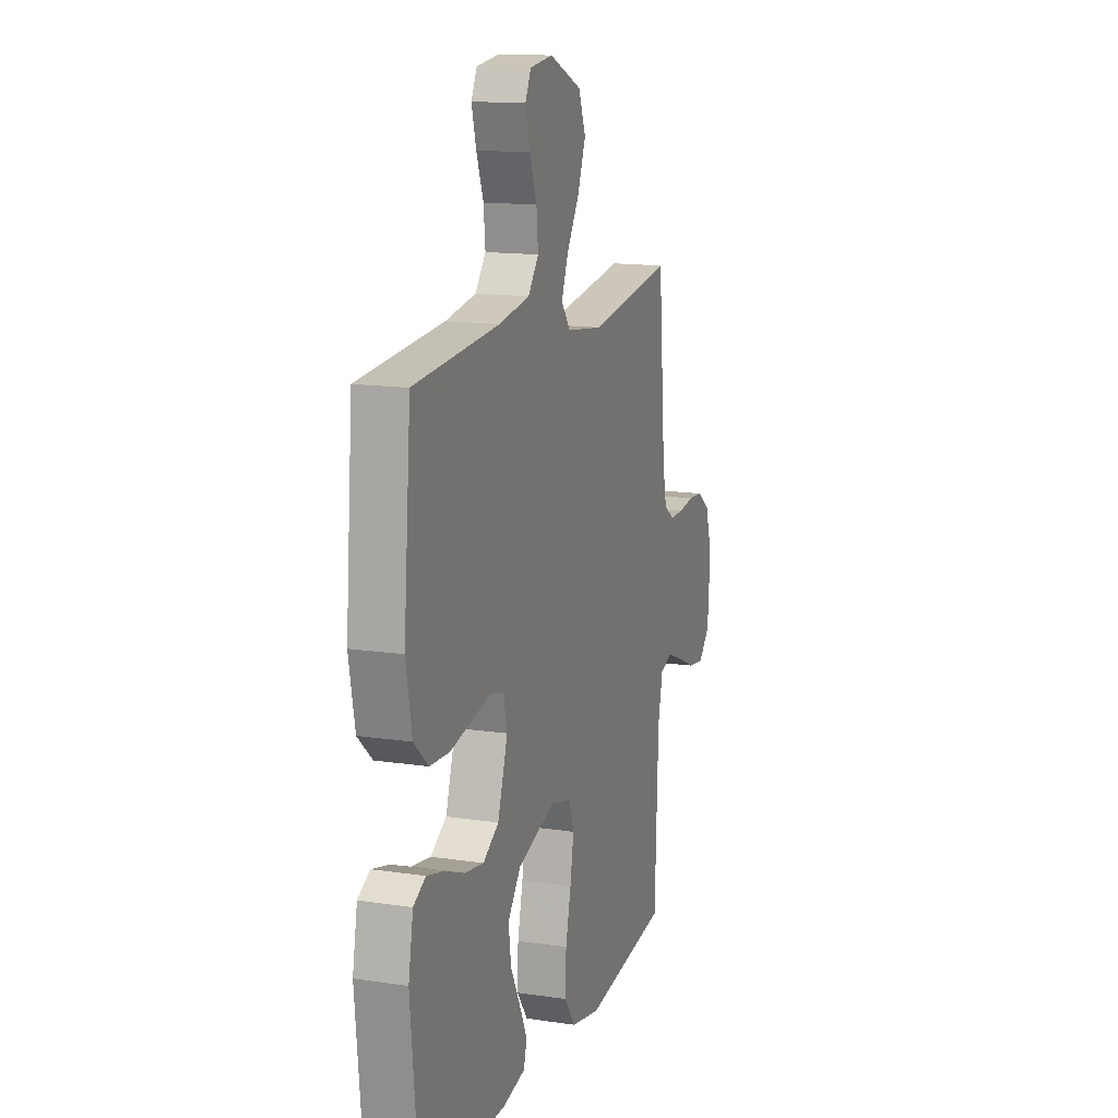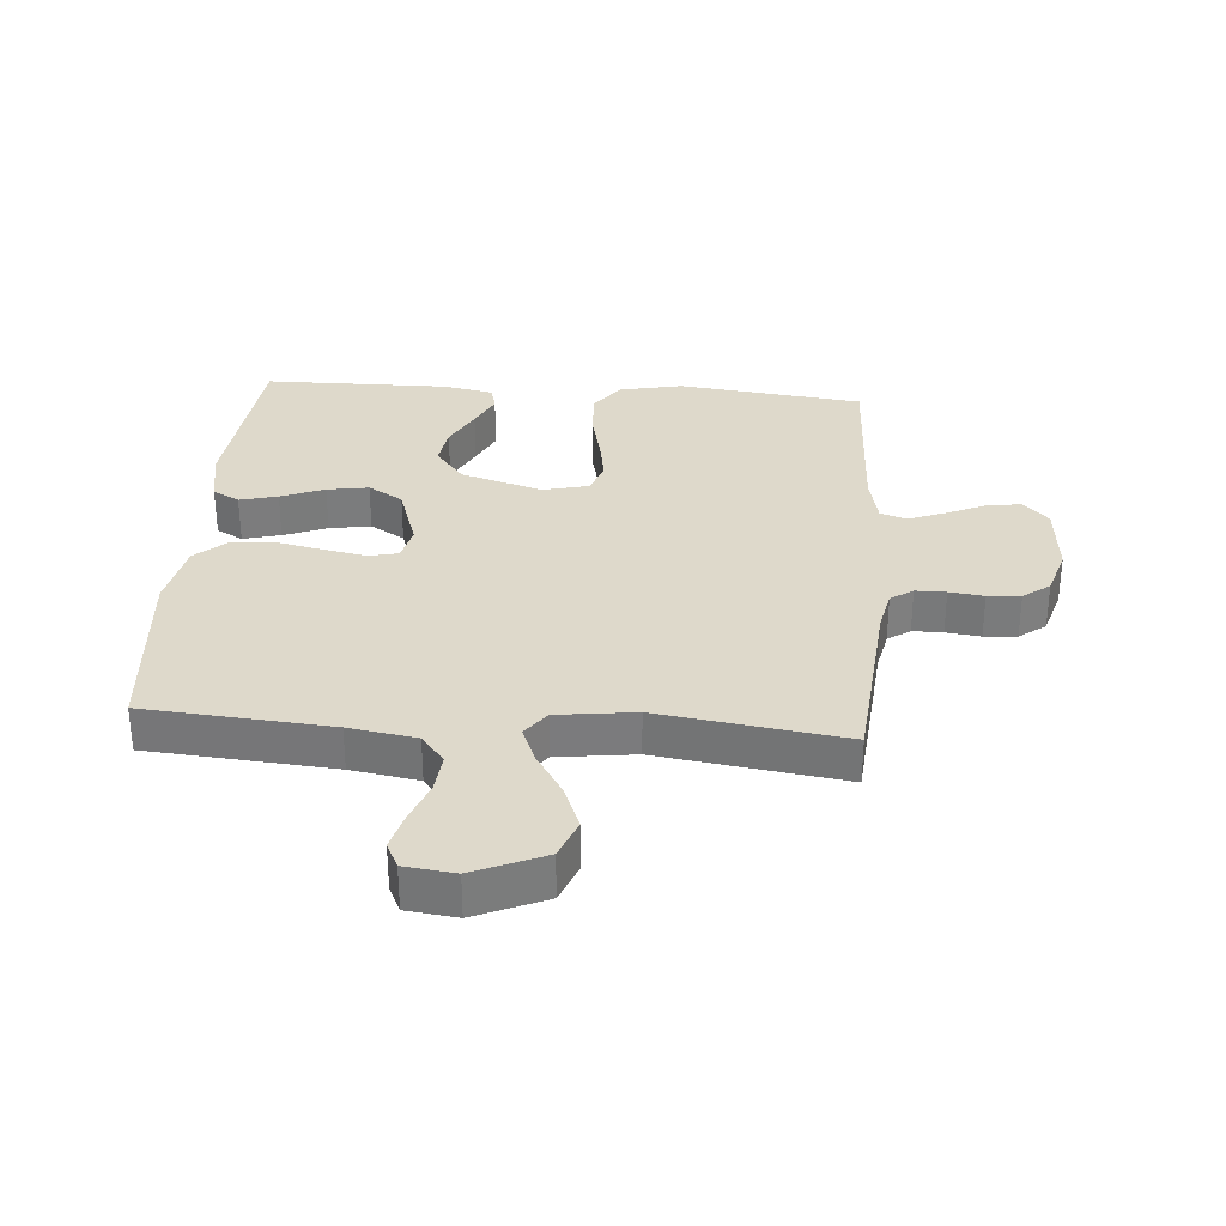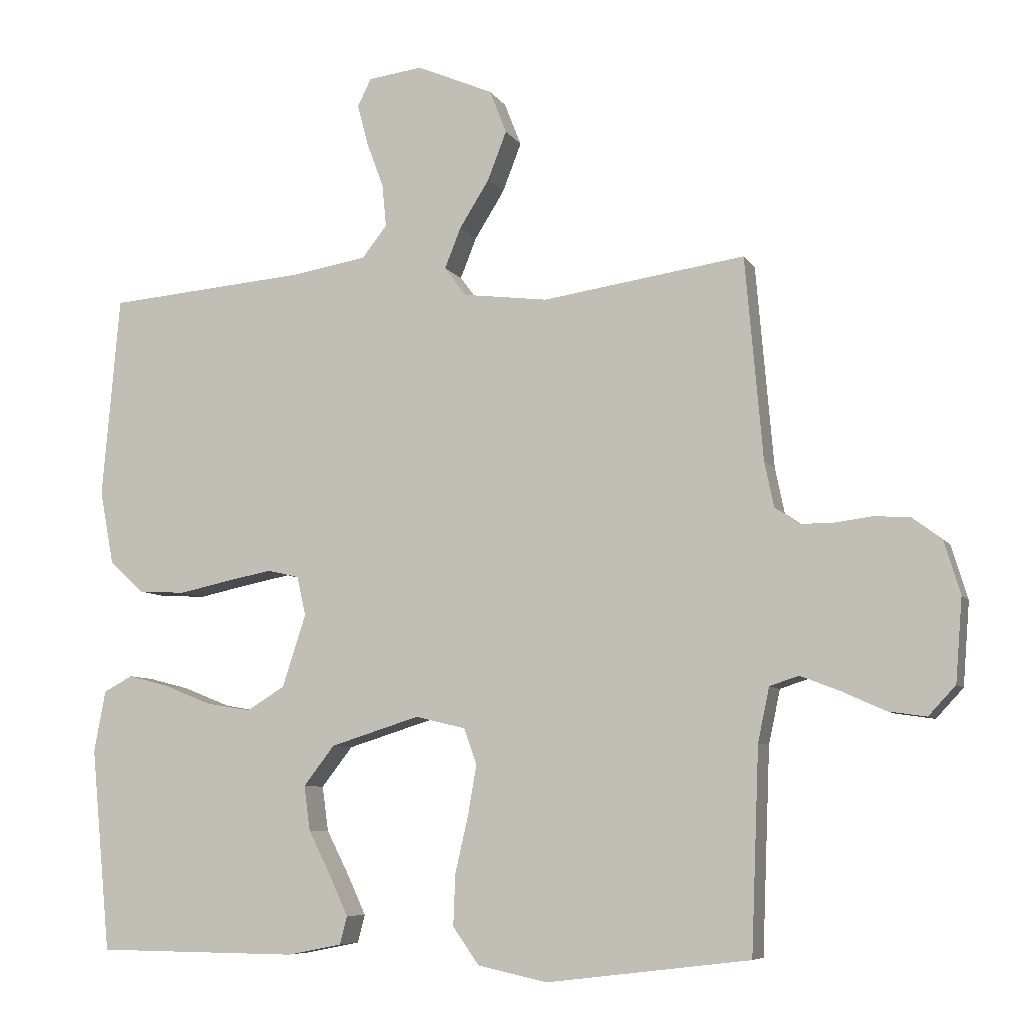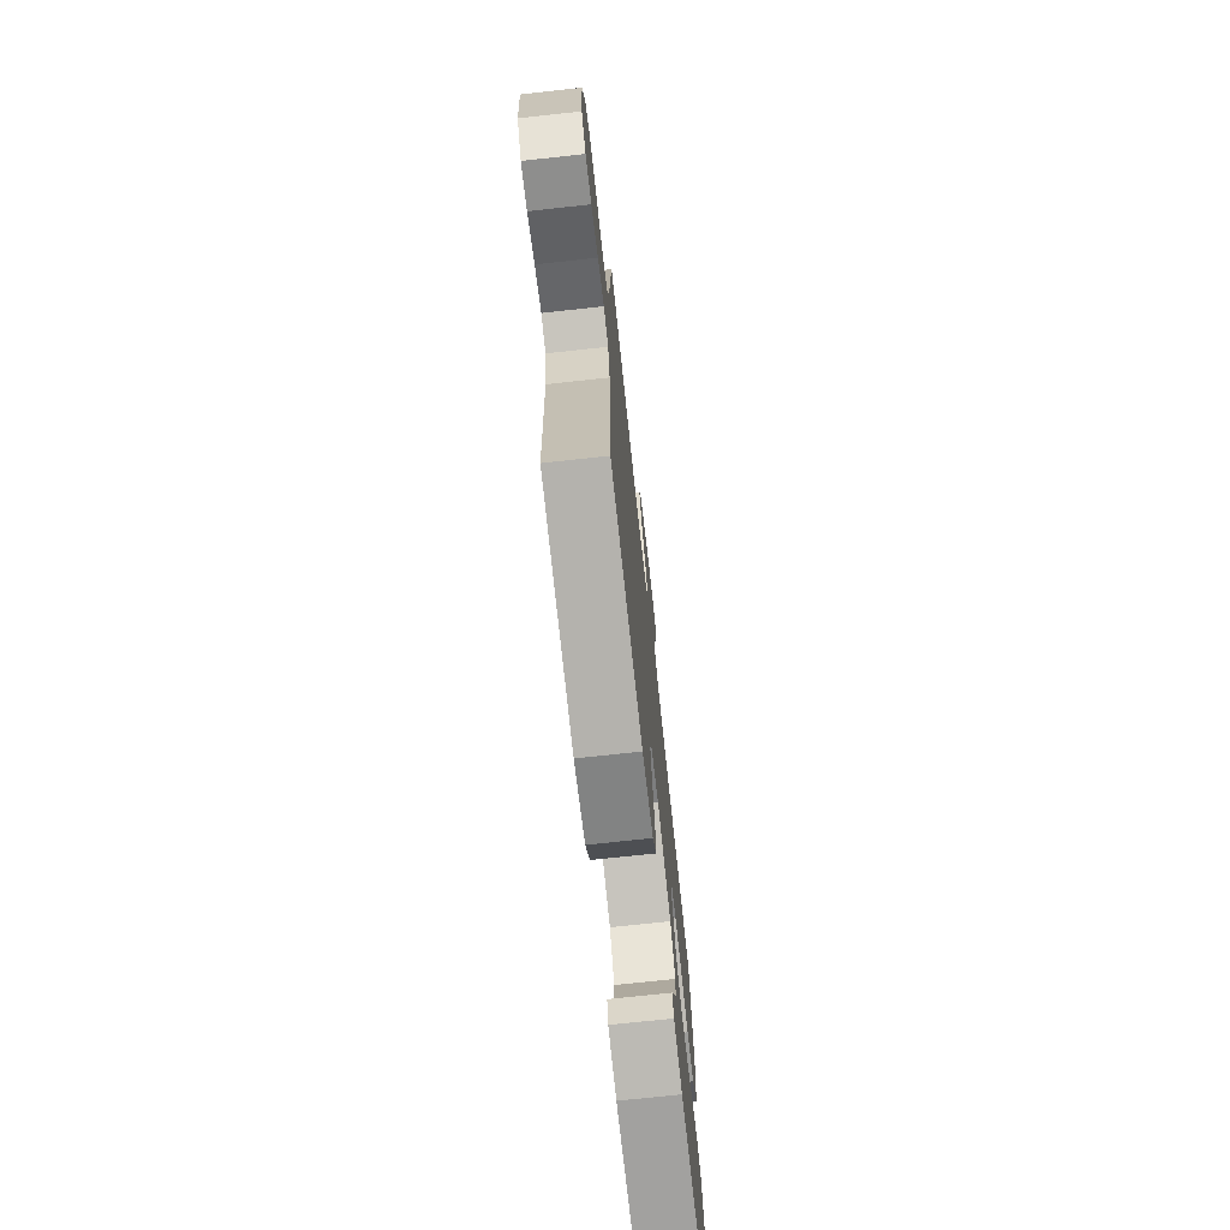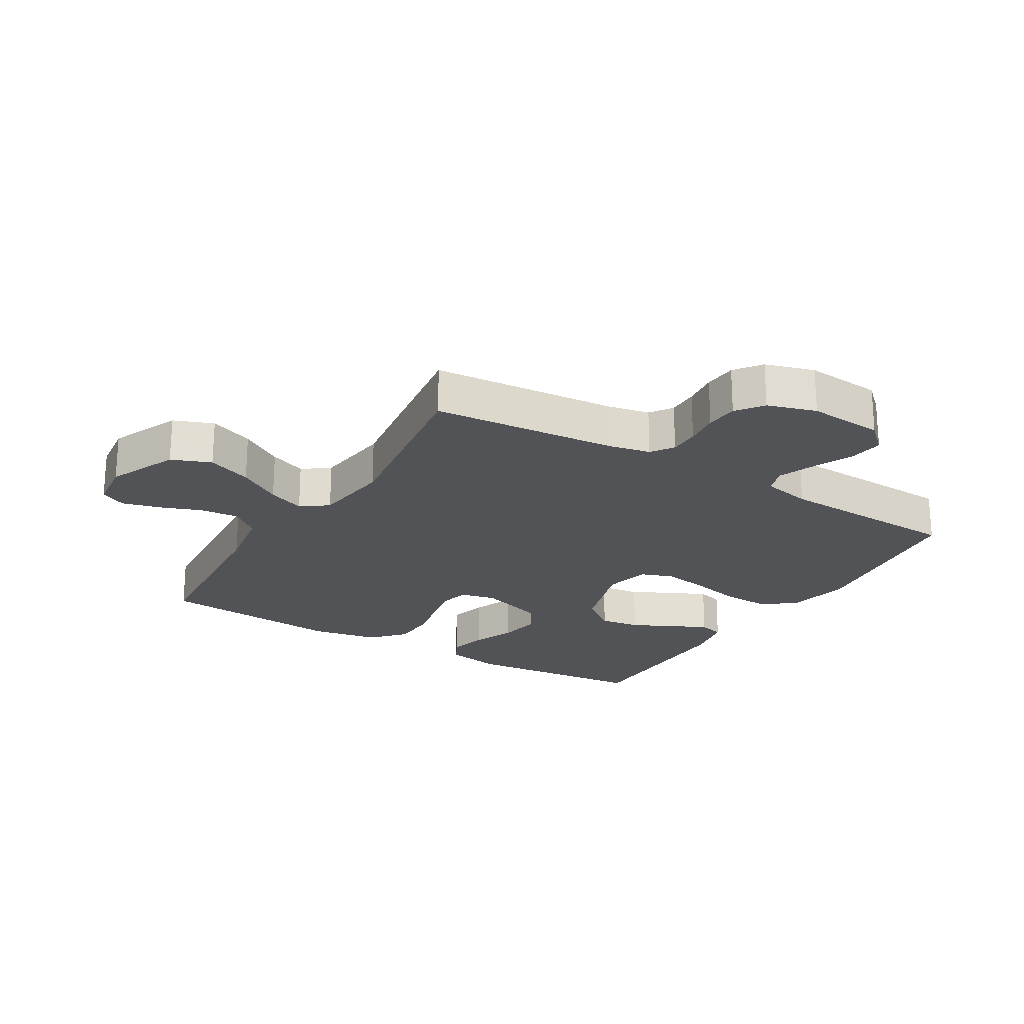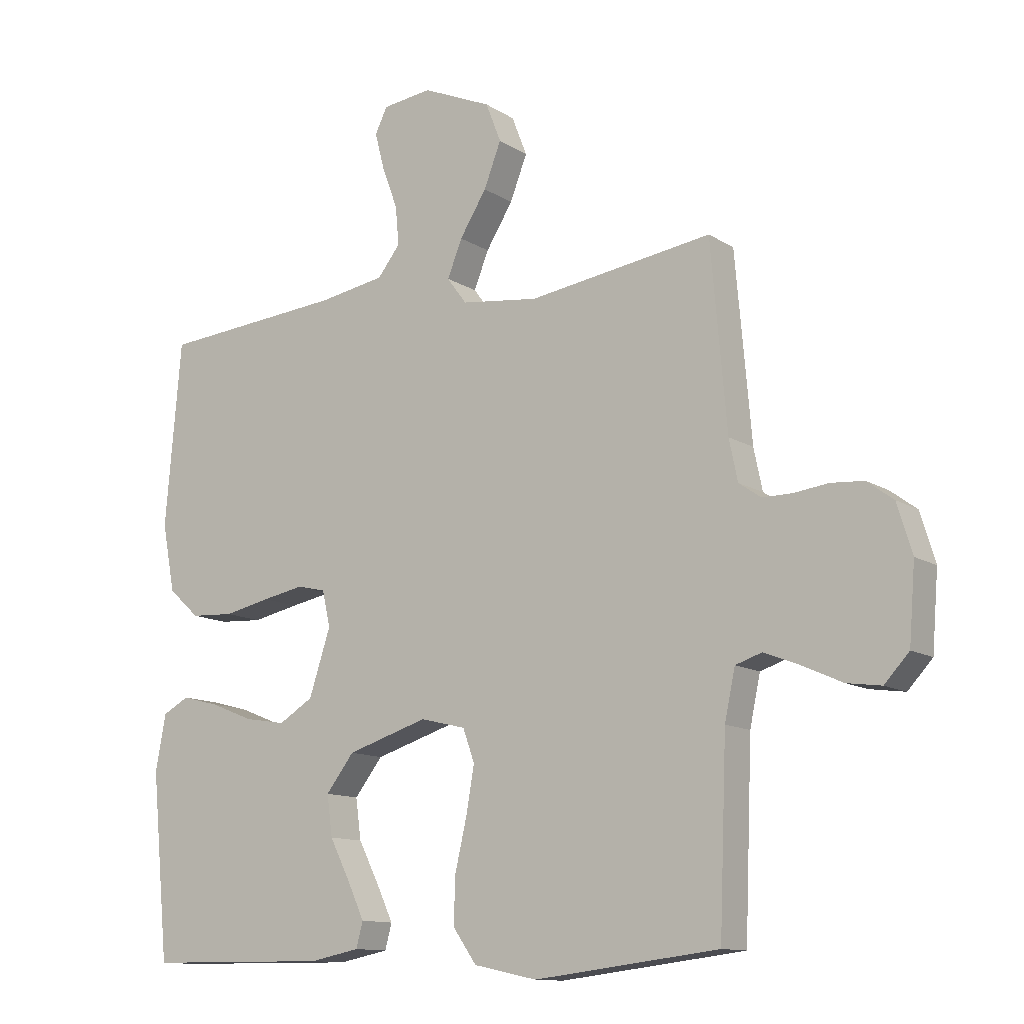
<metadata>
{"format":"obj","ext":"obj","renderer":"f3d","projection":"perspective","resolution":1024,"background":"white","views":[{"elev":14.3,"azim":-71.8,"up":"+Z"},{"elev":31.7,"azim":4.4,"up":"+Y"},{"elev":-7.4,"azim":18.5,"up":"+Z"},{"elev":-72.8,"azim":96.2,"up":"+Z"},{"elev":-22.4,"azim":58.9,"up":"+Y"},{"elev":-12.1,"azim":34.7,"up":"+Z"}]}
</metadata>
<code>
v 0.5 0.07 -0.5
v 0.2 0.07 -0.536
v 0.097 0.07 -0.514
v 0.058 0.07 -0.459
v 0.061 0.07 -0.383
v 0.08 0.07 -0.301
v 0.093 0.07 -0.226
v 0.074 0.07 -0.173
v 0 0.07 -0.155
v -0.132 0.07 -0.196
v -0.178 0.07 -0.255
v -0.169 0.07 -0.321
v -0.135 0.07 -0.388
v -0.108 0.07 -0.446
v -0.119 0.07 -0.487
v -0.2 0.07 -0.503
v -0.5 0.07 -0.5
v -0.529 0.07 -0.2
v -0.512 0.07 -0.109
v -0.469 0.07 -0.086
v -0.408 0.07 -0.102
v -0.338 0.07 -0.13
v -0.271 0.07 -0.141
v -0.215 0.07 -0.107
v -0.18 0.07 0
v -0.193 0.07 0.058
v -0.24 0.07 0.069
v -0.308 0.07 0.056
v -0.384 0.07 0.04
v -0.454 0.07 0.044
v -0.505 0.07 0.09
v -0.526 0.07 0.2
v -0.5 0.07 0.5
v -0.2 0.07 0.524
v -0.091 0.07 0.542
v -0.054 0.07 0.589
v -0.06 0.07 0.652
v -0.085 0.07 0.719
v -0.101 0.07 0.78
v -0.081 0.07 0.821
v 0 0.07 0.831
v 0.113 0.07 0.782
v 0.138 0.07 0.718
v 0.11 0.07 0.646
v 0.066 0.07 0.576
v 0.042 0.07 0.516
v 0.074 0.07 0.473
v 0.2 0.07 0.457
v 0.5 0.07 0.5
v 0.526 0.07 0.2
v 0.54 0.07 0.133
v 0.576 0.07 0.108
v 0.625 0.07 0.108
v 0.681 0.07 0.115
v 0.734 0.07 0.111
v 0.777 0.07 0.079
v 0.801 0.07 0
v 0.791 0.07 -0.123
v 0.751 0.07 -0.166
v 0.695 0.07 -0.158
v 0.631 0.07 -0.129
v 0.572 0.07 -0.106
v 0.529 0.07 -0.12
v 0.512 0.07 -0.2
v 0.5 0 -0.5
v 0.2 0 -0.536
v 0.097 0 -0.514
v 0.058 0 -0.459
v 0.061 0 -0.383
v 0.08 0 -0.301
v 0.093 0 -0.226
v 0.074 0 -0.173
v 0 0 -0.155
v -0.132 0 -0.196
v -0.178 0 -0.255
v -0.169 0 -0.321
v -0.135 0 -0.388
v -0.108 0 -0.446
v -0.119 0 -0.487
v -0.2 0 -0.503
v -0.5 0 -0.5
v -0.529 0 -0.2
v -0.512 0 -0.109
v -0.469 0 -0.086
v -0.408 0 -0.102
v -0.338 0 -0.13
v -0.271 0 -0.141
v -0.215 0 -0.107
v -0.18 0 0
v -0.193 0 0.058
v -0.24 0 0.069
v -0.308 0 0.056
v -0.384 0 0.04
v -0.454 0 0.044
v -0.505 0 0.09
v -0.526 0 0.2
v -0.5 0 0.5
v -0.2 0 0.524
v -0.091 0 0.542
v -0.054 0 0.589
v -0.06 0 0.652
v -0.085 0 0.719
v -0.101 0 0.78
v -0.081 0 0.821
v 0 0 0.831
v 0.113 0 0.782
v 0.138 0 0.718
v 0.11 0 0.646
v 0.066 0 0.576
v 0.042 0 0.516
v 0.074 0 0.473
v 0.2 0 0.457
v 0.5 0 0.5
v 0.526 0 0.2
v 0.54 0 0.133
v 0.576 0 0.108
v 0.625 0 0.108
v 0.681 0 0.115
v 0.734 0 0.111
v 0.777 0 0.079
v 0.801 0 0
v 0.791 0 -0.123
v 0.751 0 -0.166
v 0.695 0 -0.158
v 0.631 0 -0.129
v 0.572 0 -0.106
v 0.529 0 -0.12
v 0.512 0 -0.2
f 58 59 60 61
f 58 61 62
f 57 58 62
f 56 57 62 63
f 53 54 55 56
f 52 53 56 63
f 48 49 50
f 47 48 50 51
f 42 43 44 45
f 42 45 46
f 41 42 46
f 40 41 46
f 37 38 39 40
f 37 40 46
f 36 37 46 47
f 31 32 33 34
f 31 34 35
f 28 29 30 31
f 27 28 31 35
f 26 27 35 36
f 19 20 21 22
f 19 22 23
f 18 19 23
f 17 18 23
f 16 17 23 24
f 12 13 14 15
f 12 15 16
f 11 12 16 24
f 3 4 5 6
f 3 6 7
f 64 1 2 3
f 64 3 7
f 51 52 63 64
f 47 51 64 7
f 25 26 36 47
f 10 11 24 25
f 9 10 25 47
f 8 9 47
f 7 8 47
f 125 124 123 122
f 126 125 122
f 126 122 121
f 127 126 121 120
f 120 119 118 117
f 127 120 117 116
f 114 113 112
f 115 114 112 111
f 109 108 107 106
f 110 109 106
f 110 106 105
f 110 105 104
f 104 103 102 101
f 110 104 101
f 111 110 101 100
f 98 97 96 95
f 99 98 95
f 95 94 93 92
f 99 95 92 91
f 100 99 91 90
f 86 85 84 83
f 87 86 83
f 87 83 82
f 87 82 81
f 88 87 81 80
f 79 78 77 76
f 80 79 76
f 88 80 76 75
f 70 69 68 67
f 71 70 67
f 67 66 65 128
f 71 67 128
f 128 127 116 115
f 71 128 115 111
f 111 100 90 89
f 89 88 75 74
f 111 89 74 73
f 111 73 72
f 111 72 71
f 1 65 66 2
f 2 66 67 3
f 3 67 68 4
f 4 68 69 5
f 5 69 70 6
f 6 70 71 7
f 7 71 72 8
f 8 72 73 9
f 9 73 74 10
f 10 74 75 11
f 11 75 76 12
f 12 76 77 13
f 13 77 78 14
f 14 78 79 15
f 15 79 80 16
f 16 80 81 17
f 17 81 82 18
f 18 82 83 19
f 19 83 84 20
f 20 84 85 21
f 21 85 86 22
f 22 86 87 23
f 23 87 88 24
f 24 88 89 25
f 25 89 90 26
f 26 90 91 27
f 27 91 92 28
f 28 92 93 29
f 29 93 94 30
f 30 94 95 31
f 31 95 96 32
f 32 96 97 33
f 33 97 98 34
f 34 98 99 35
f 35 99 100 36
f 36 100 101 37
f 37 101 102 38
f 38 102 103 39
f 39 103 104 40
f 40 104 105 41
f 41 105 106 42
f 42 106 107 43
f 43 107 108 44
f 44 108 109 45
f 45 109 110 46
f 46 110 111 47
f 47 111 112 48
f 48 112 113 49
f 49 113 114 50
f 50 114 115 51
f 51 115 116 52
f 52 116 117 53
f 53 117 118 54
f 54 118 119 55
f 55 119 120 56
f 56 120 121 57
f 57 121 122 58
f 58 122 123 59
f 59 123 124 60
f 60 124 125 61
f 61 125 126 62
f 62 126 127 63
f 63 127 128 64
f 64 128 65 1

</code>
